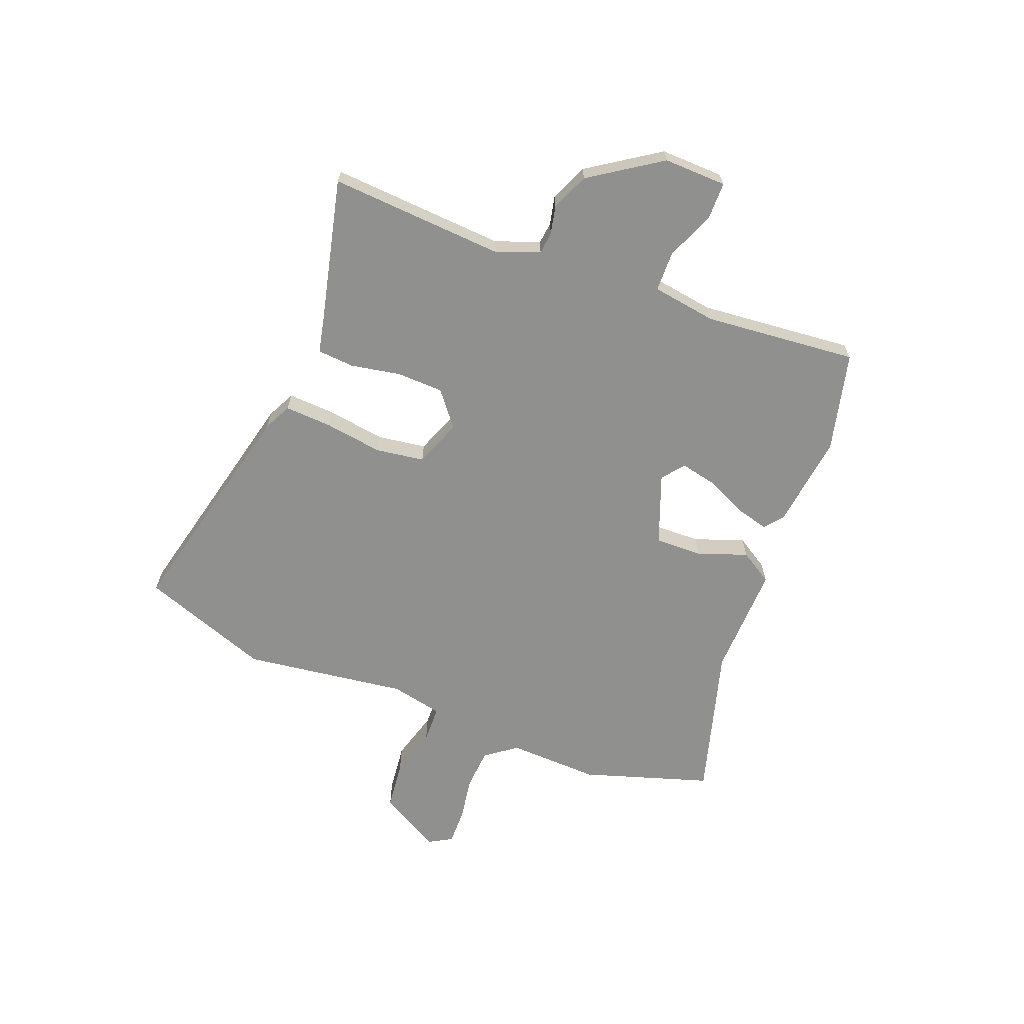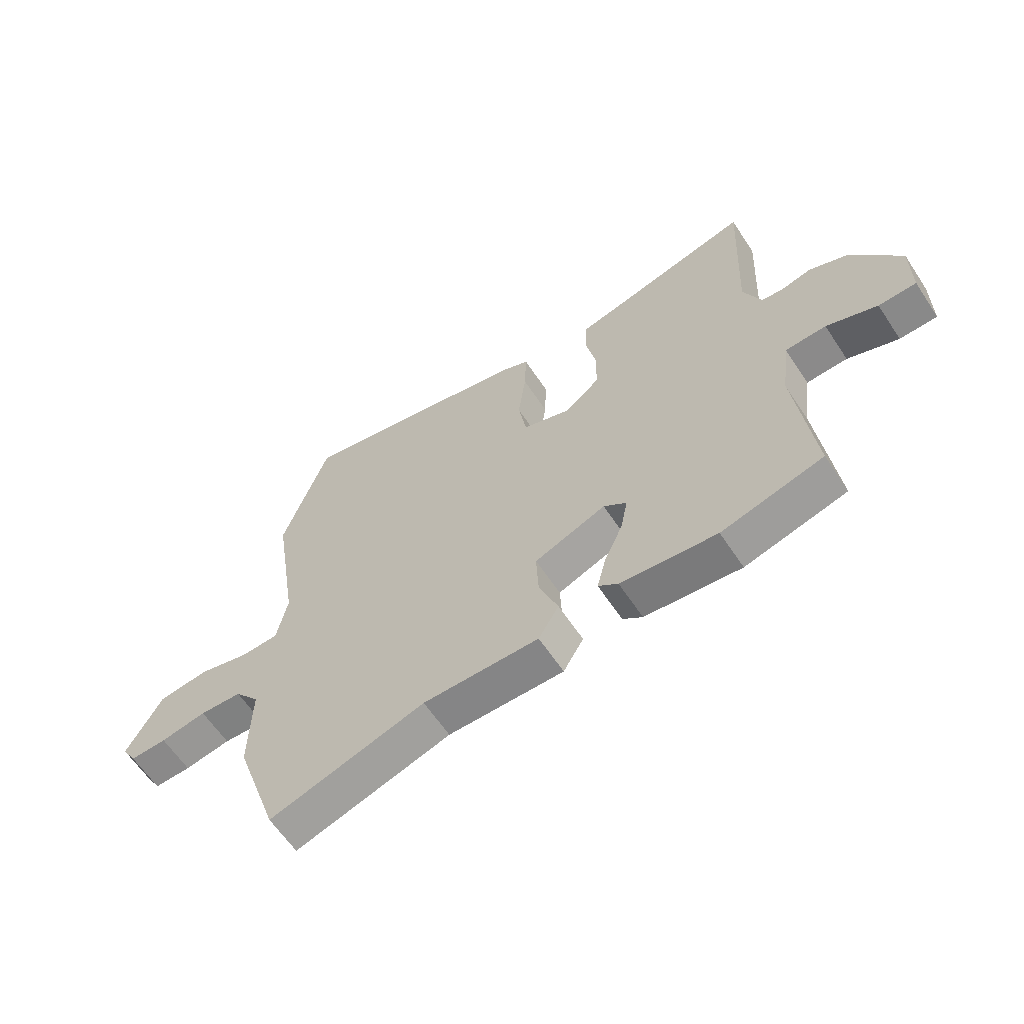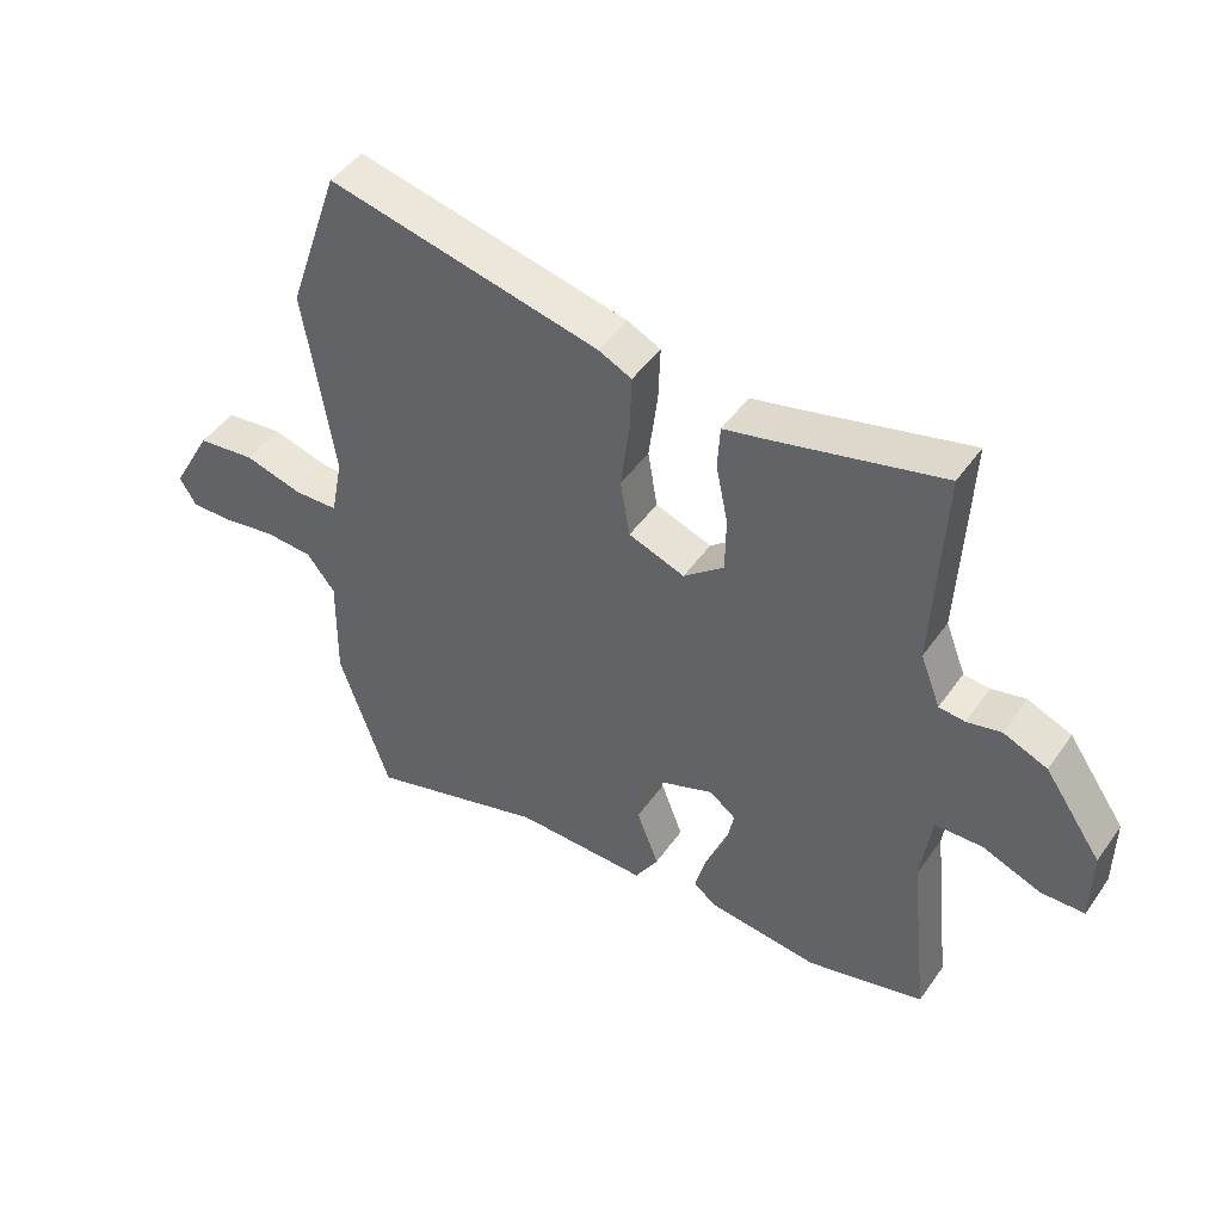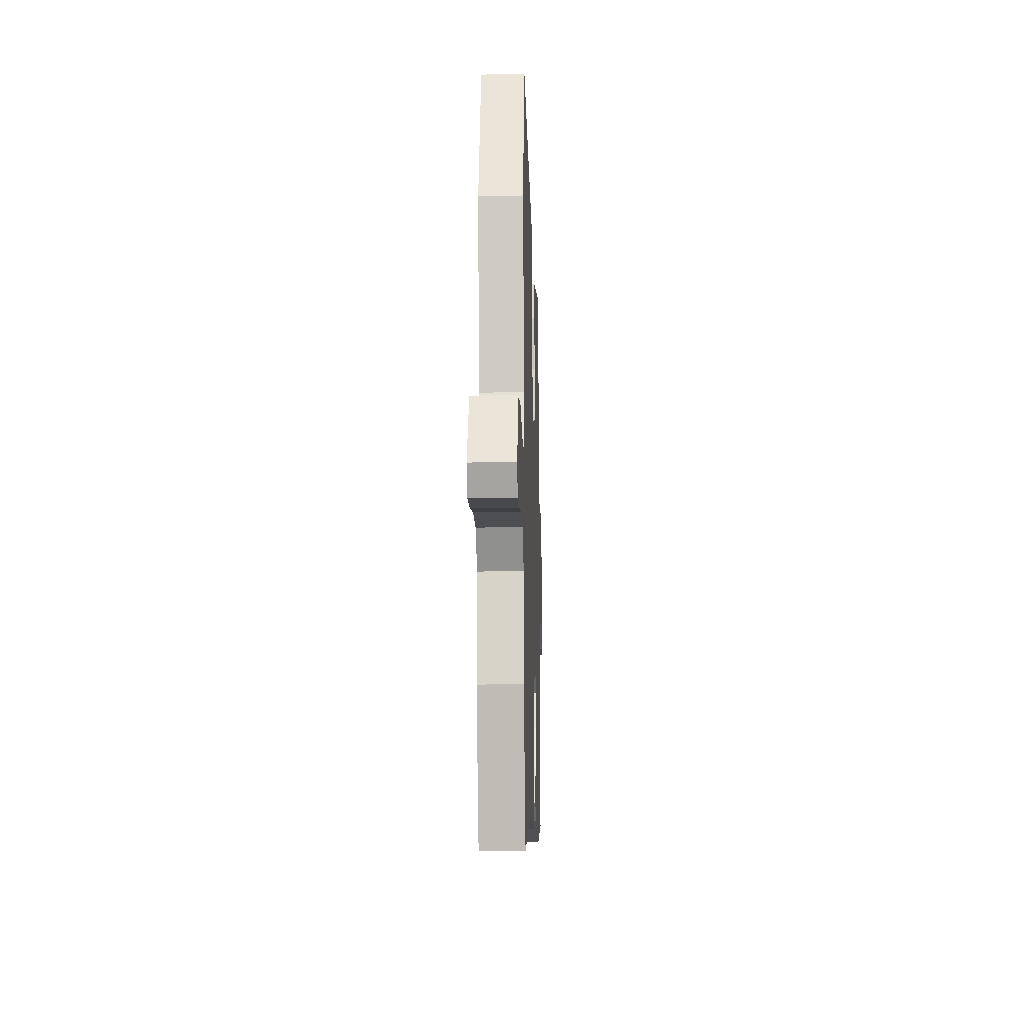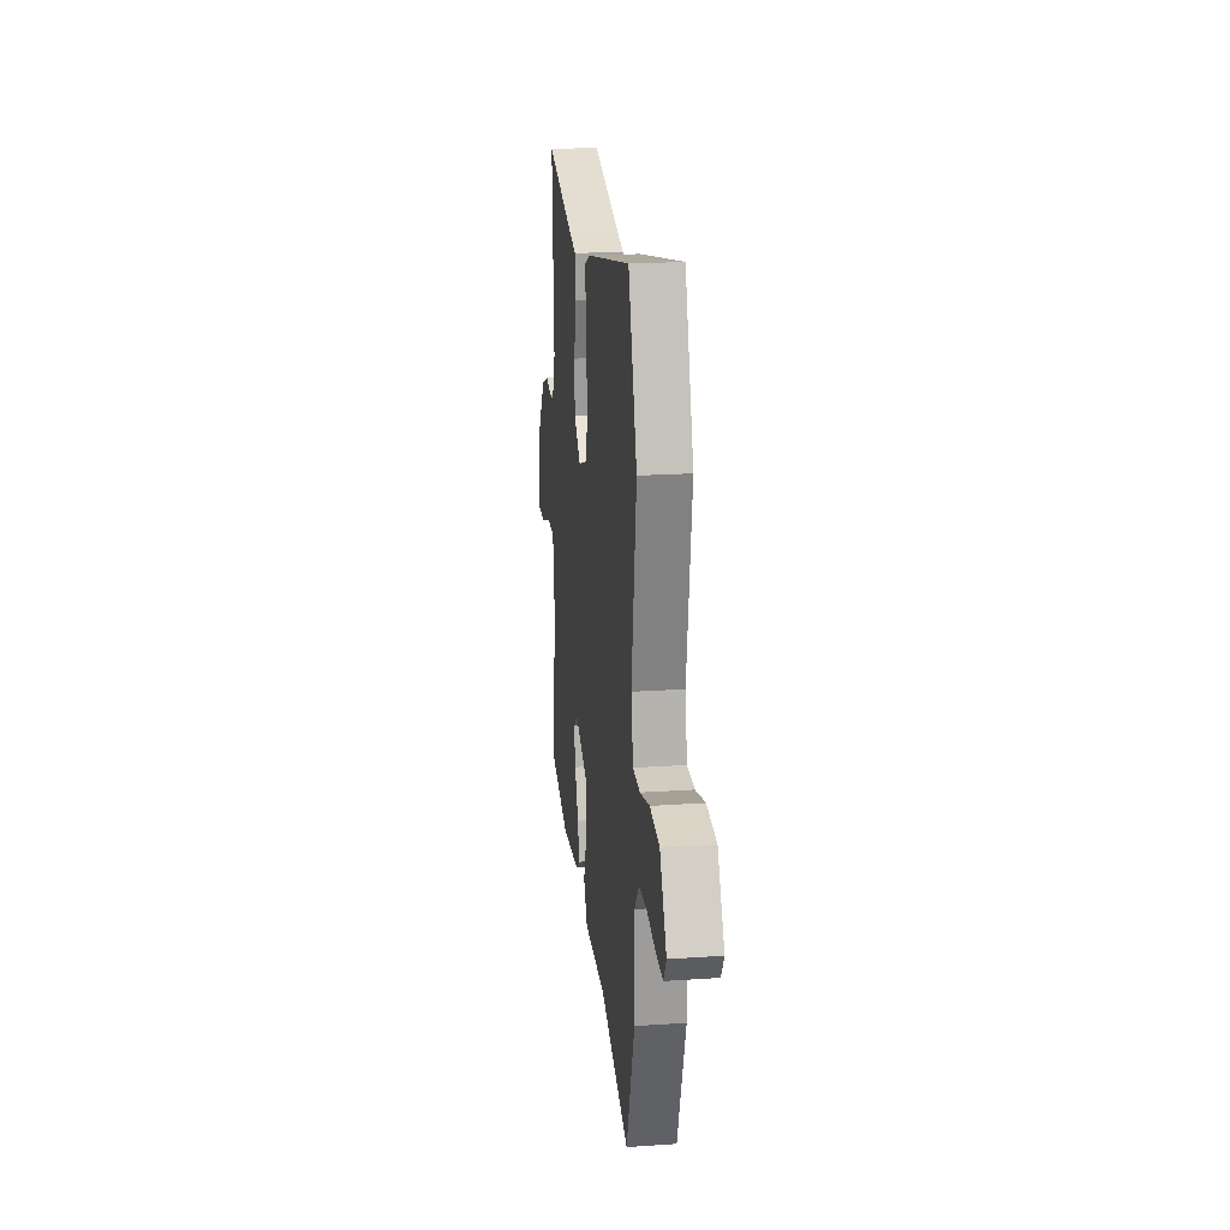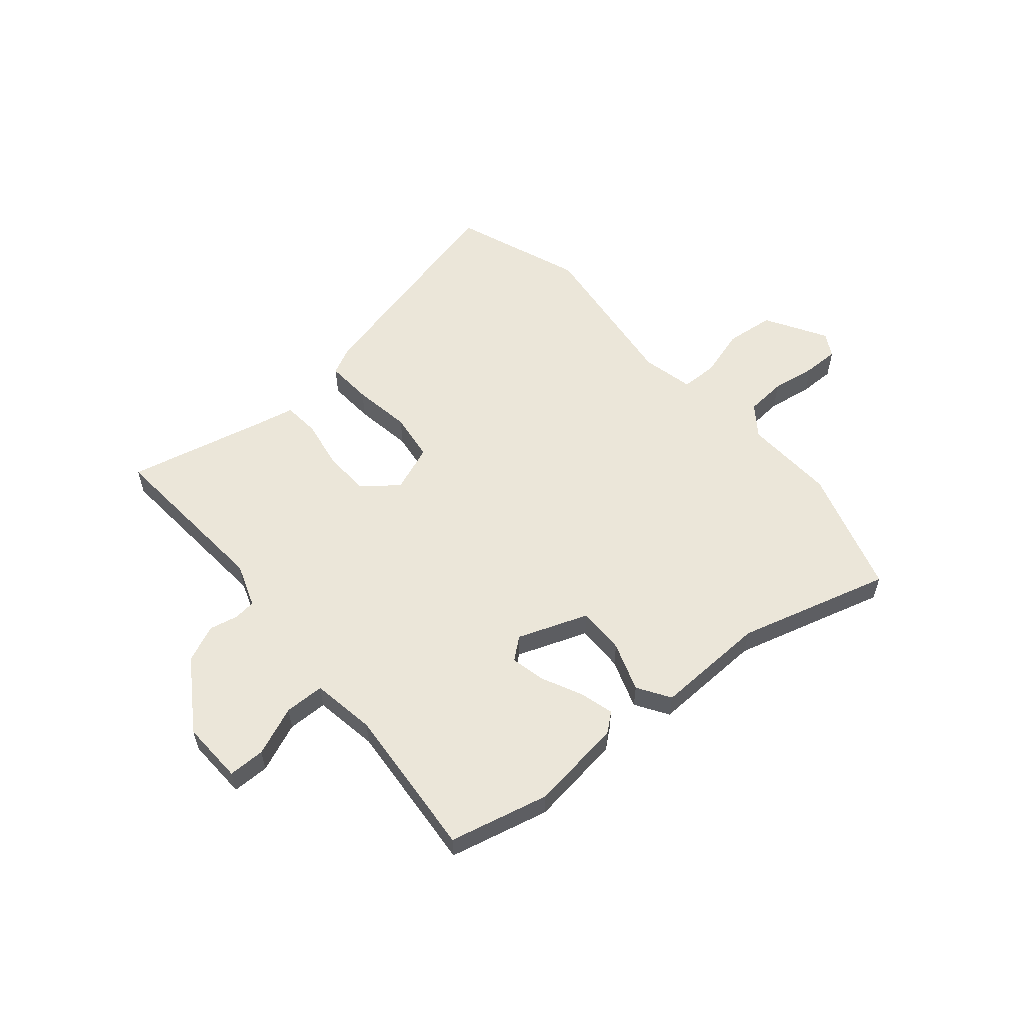
<metadata>
{"format":"obj","ext":"obj","renderer":"f3d","projection":"perspective","resolution":1024,"background":"white","views":[{"elev":-65.5,"azim":67.7,"up":"+Y"},{"elev":-62.2,"azim":33.5,"up":"+Z"},{"elev":46.9,"azim":33.3,"up":"+Z"},{"elev":-14.0,"azim":-88.0,"up":"+Z"},{"elev":21.3,"azim":-96.9,"up":"+Z"},{"elev":56.4,"azim":138.2,"up":"+Y"}]}
</metadata>
<code>
v -0.456 0.07 -0.631
v -0.536 0.07 -0.394
v -0.533 0.07 -0.222
v -0.578 0.07 -0.165
v -0.655 0.07 -0.161
v -0.739 0.07 -0.176
v -0.806 0.07 -0.178
v -0.832 0.07 -0.134
v -0.768 0.07 -0.018
v -0.676 0.07 -0.006
v -0.583 0.07 -0.031
v -0.514 0.07 -0.028
v -0.495 0.07 0.07
v -0.542 0.07 0.376
v -0.459 0.07 0.62
v -0.03 0.07 0.526
v 0.023 0.07 0.501
v 0.02 0.07 0.413
v 0.006 0.07 0.303
v 0.021 0.07 0.212
v 0.11 0.07 0.18
v 0.174 0.07 0.233
v 0.175 0.07 0.321
v 0.156 0.07 0.414
v 0.16 0.07 0.483
v 0.228 0.07 0.499
v 0.494 0.07 0.567
v 0.479 0.07 0.24
v 0.511 0.07 0.158
v 0.552 0.07 0.154
v 0.606 0.07 0.167
v 0.676 0.07 0.138
v 0.767 0.07 0.007
v 0.766 0.07 -0.111
v 0.697 0.07 -0.113
v 0.604 0.07 -0.077
v 0.529 0.07 -0.08
v 0.513 0.07 -0.201
v 0.545 0.07 -0.488
v 0.359 0.07 -0.537
v 0.183 0.07 -0.518
v 0.147 0.07 -0.49
v 0.163 0.07 -0.426
v 0.197 0.07 -0.349
v 0.21 0.07 -0.283
v 0.168 0.07 -0.251
v 0.037 0.07 -0.303
v 0.041 0.07 -0.392
v 0.076 0.07 -0.484
v 0.039 0.07 -0.546
v -0.172 0.07 -0.544
v -0.456 0 -0.631
v -0.536 0 -0.394
v -0.533 0 -0.222
v -0.578 0 -0.165
v -0.655 0 -0.161
v -0.739 0 -0.176
v -0.806 0 -0.178
v -0.832 0 -0.134
v -0.768 0 -0.018
v -0.676 0 -0.006
v -0.583 0 -0.031
v -0.514 0 -0.028
v -0.495 0 0.07
v -0.542 0 0.376
v -0.459 0 0.62
v -0.03 0 0.526
v 0.023 0 0.501
v 0.02 0 0.413
v 0.006 0 0.303
v 0.021 0 0.212
v 0.11 0 0.18
v 0.174 0 0.233
v 0.175 0 0.321
v 0.156 0 0.414
v 0.16 0 0.483
v 0.228 0 0.499
v 0.494 0 0.567
v 0.479 0 0.24
v 0.511 0 0.158
v 0.552 0 0.154
v 0.606 0 0.167
v 0.676 0 0.138
v 0.767 0 0.007
v 0.766 0 -0.111
v 0.697 0 -0.113
v 0.604 0 -0.077
v 0.529 0 -0.08
v 0.513 0 -0.201
v 0.545 0 -0.488
v 0.359 0 -0.537
v 0.183 0 -0.518
v 0.147 0 -0.49
v 0.163 0 -0.426
v 0.197 0 -0.349
v 0.21 0 -0.283
v 0.168 0 -0.251
v 0.037 0 -0.303
v 0.041 0 -0.392
v 0.076 0 -0.484
v 0.039 0 -0.546
v -0.172 0 -0.544
f 48 49 50 51
f 1 2 3
f 51 1 3
f 48 51 3
f 47 48 3
f 46 47 3 4
f 42 43 44
f 41 42 44
f 40 41 44
f 39 40 44
f 38 39 44
f 37 38 44 45
f 34 35 36
f 33 34 36
f 32 33 36
f 31 32 36
f 30 31 36
f 29 30 36 37
f 37 45 46
f 29 37 46
f 28 29 46
f 23 24 25 26
f 26 27 28
f 23 26 28
f 22 23 28
f 17 18 19
f 16 17 19
f 15 16 19
f 14 15 19
f 13 14 19
f 12 13 19 20
f 9 10 11
f 8 9 11
f 7 8 11
f 6 7 11
f 5 6 11
f 4 5 11 12
f 12 20 21
f 4 12 21
f 46 4 21
f 21 22 28 46
f 102 101 100 99
f 54 53 52
f 54 52 102
f 54 102 99
f 54 99 98
f 55 54 98 97
f 95 94 93
f 95 93 92
f 95 92 91
f 95 91 90
f 95 90 89
f 96 95 89 88
f 87 86 85
f 87 85 84
f 87 84 83
f 87 83 82
f 87 82 81
f 88 87 81 80
f 97 96 88
f 97 88 80
f 97 80 79
f 77 76 75 74
f 79 78 77
f 79 77 74
f 79 74 73
f 70 69 68
f 70 68 67
f 70 67 66
f 70 66 65
f 70 65 64
f 71 70 64 63
f 62 61 60
f 62 60 59
f 62 59 58
f 62 58 57
f 62 57 56
f 63 62 56 55
f 72 71 63
f 72 63 55
f 72 55 97
f 97 79 73 72
f 1 52 53 2
f 2 53 54 3
f 3 54 55 4
f 4 55 56 5
f 5 56 57 6
f 6 57 58 7
f 7 58 59 8
f 8 59 60 9
f 9 60 61 10
f 10 61 62 11
f 11 62 63 12
f 12 63 64 13
f 13 64 65 14
f 14 65 66 15
f 15 66 67 16
f 16 67 68 17
f 17 68 69 18
f 18 69 70 19
f 19 70 71 20
f 20 71 72 21
f 21 72 73 22
f 22 73 74 23
f 23 74 75 24
f 24 75 76 25
f 25 76 77 26
f 26 77 78 27
f 27 78 79 28
f 28 79 80 29
f 29 80 81 30
f 30 81 82 31
f 31 82 83 32
f 32 83 84 33
f 33 84 85 34
f 34 85 86 35
f 35 86 87 36
f 36 87 88 37
f 37 88 89 38
f 38 89 90 39
f 39 90 91 40
f 40 91 92 41
f 41 92 93 42
f 42 93 94 43
f 43 94 95 44
f 44 95 96 45
f 45 96 97 46
f 46 97 98 47
f 47 98 99 48
f 48 99 100 49
f 49 100 101 50
f 50 101 102 51
f 51 102 52 1

</code>
